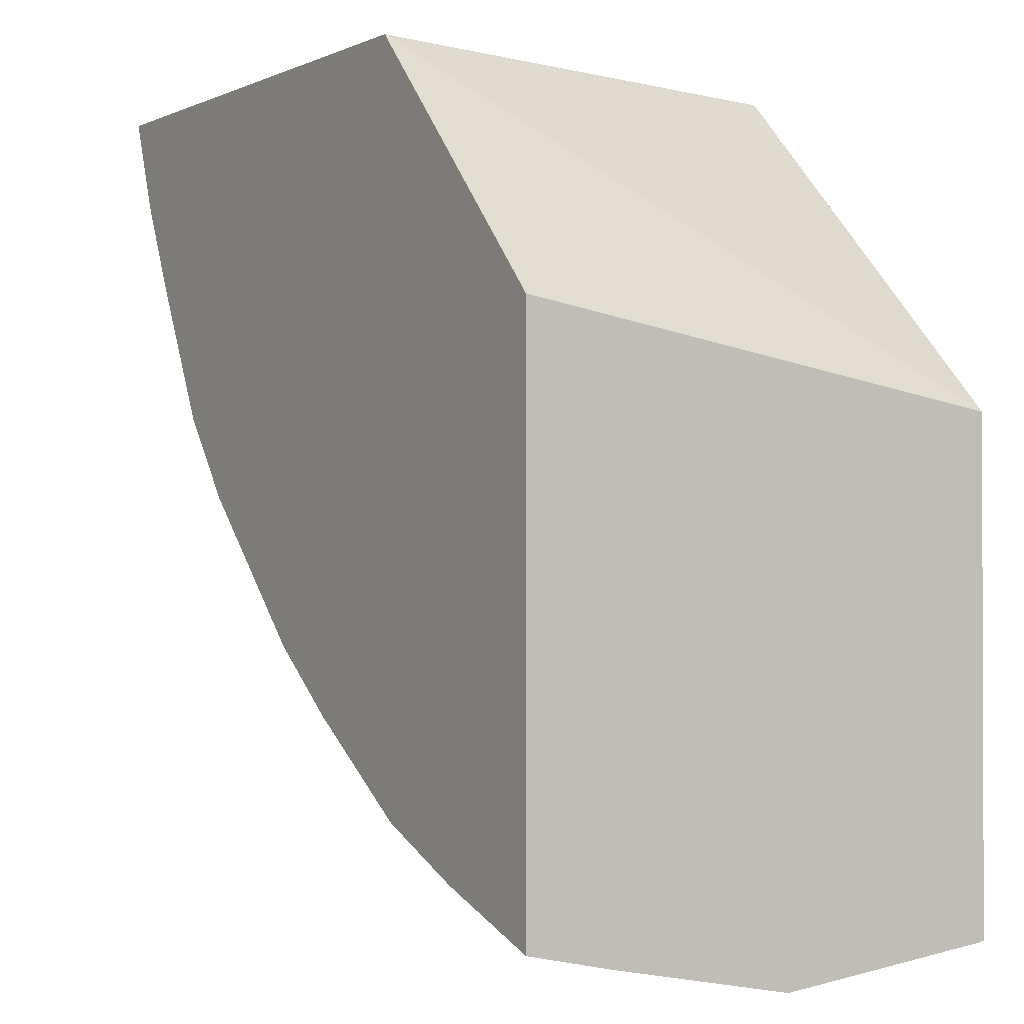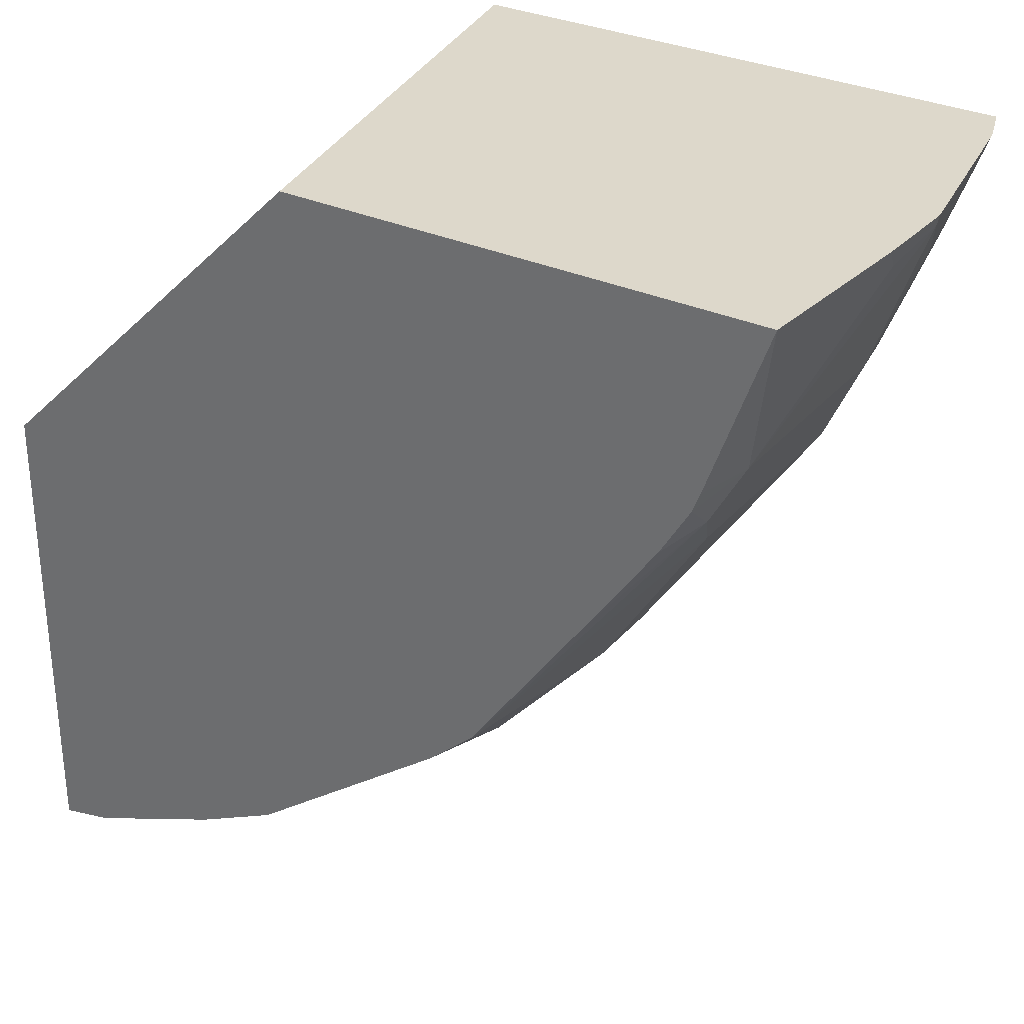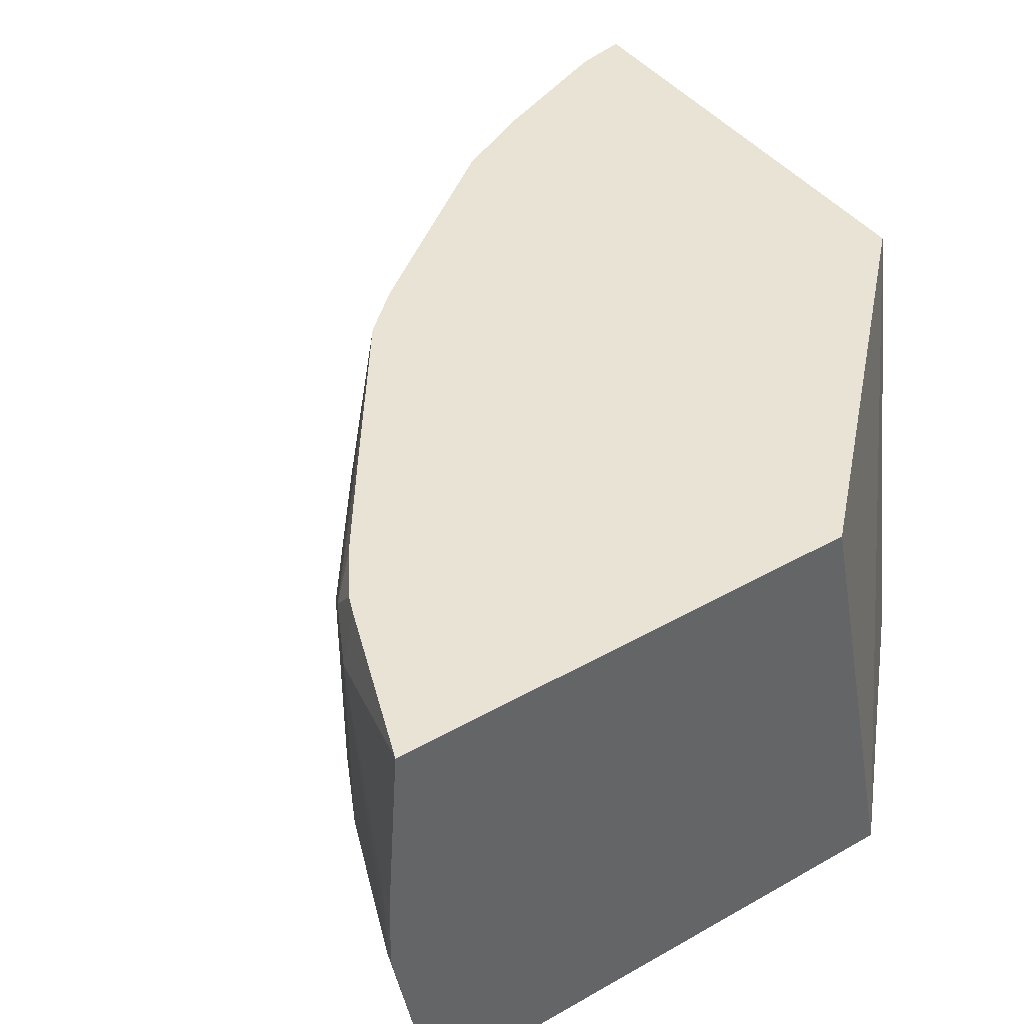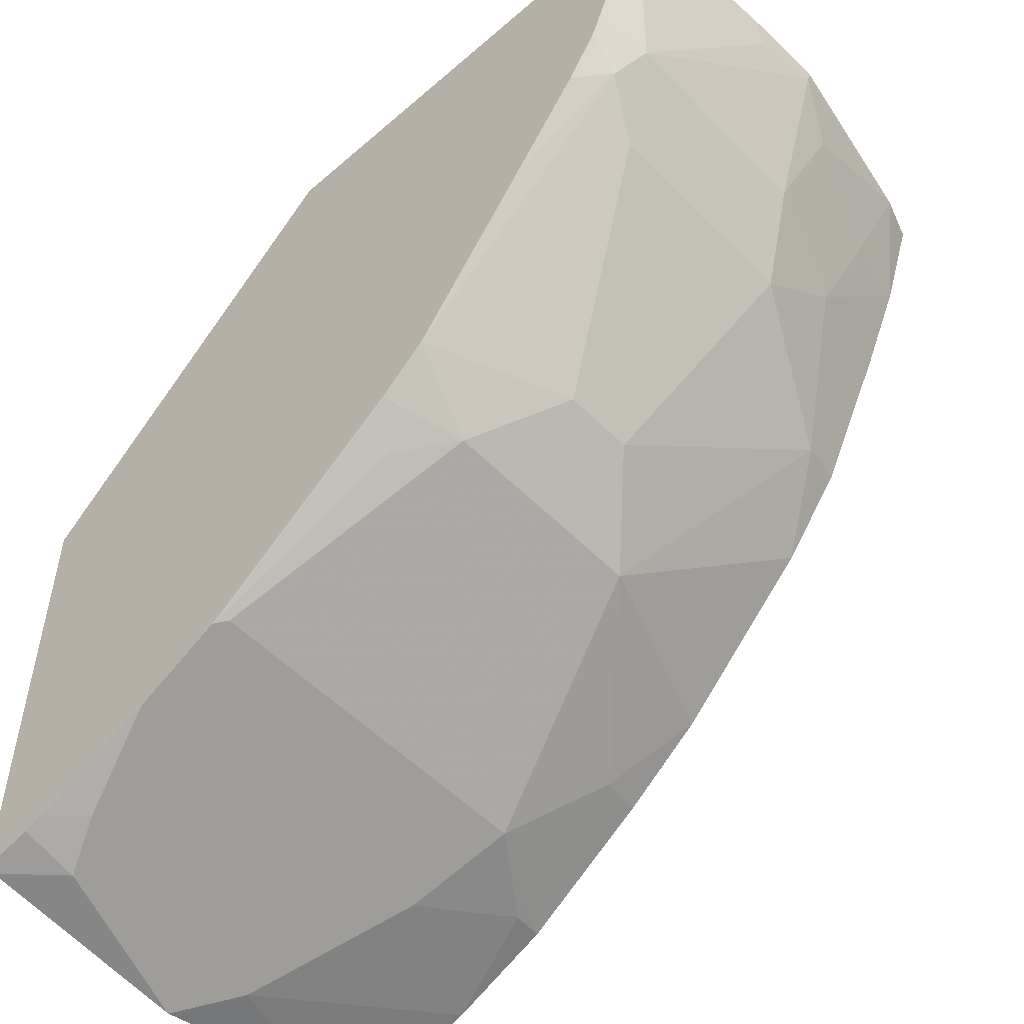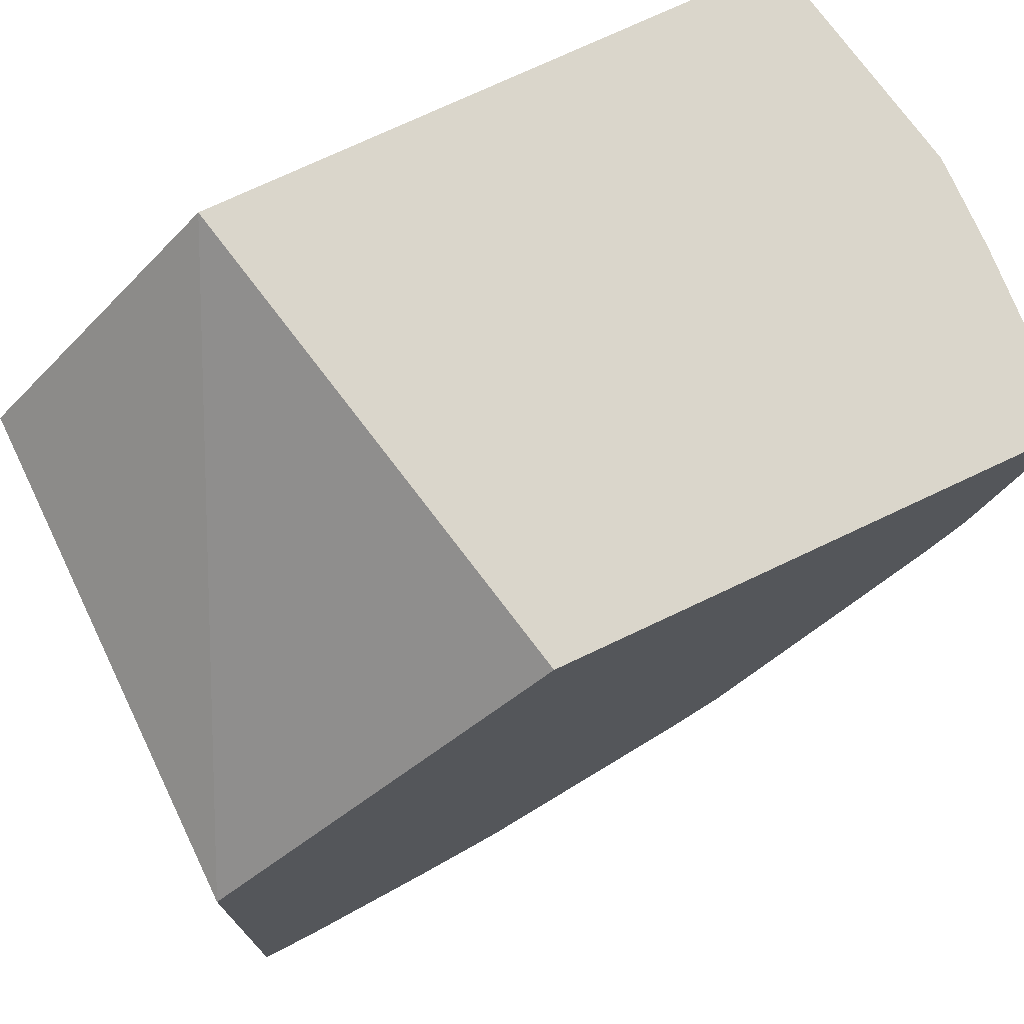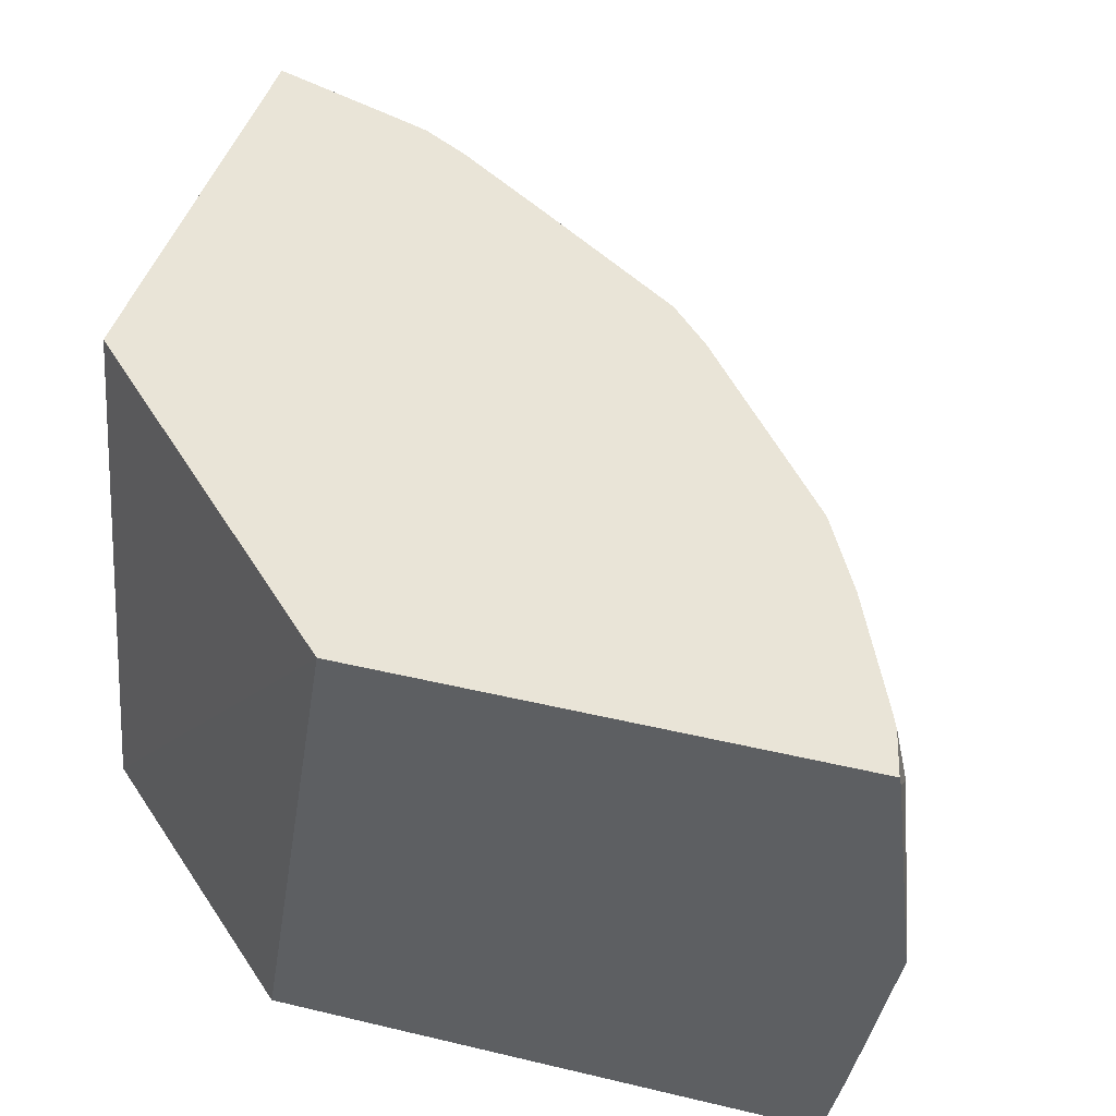
<metadata>
{"format":"obj","ext":"obj","renderer":"f3d","projection":"perspective","resolution":1024,"background":"white","views":[{"elev":-1.1,"azim":58.2,"up":"+Z"},{"elev":31.2,"azim":-147.0,"up":"+Z"},{"elev":42.2,"azim":-34.2,"up":"+Y"},{"elev":-52.8,"azim":-137.2,"up":"+Z"},{"elev":73.8,"azim":154.7,"up":"+Z"},{"elev":43.4,"azim":105.7,"up":"+Y"}]}
</metadata>
<code>
v -0.22 -0.4186 -0.496
v -0.3343 -0.4186 -0.3737
v -0.22 -0.4186 -0.754
v -0.22 -0.1813 -0.5348
v -0.3839 -0.1813 -0.3737
v -0.6004 -0.4186 -0.3737
v -0.279 -0.4186 -0.7332
v -0.22 -0.3787 -0.7627
v -0.22 -0.1813 -0.7671
v -0.6161 -0.1813 -0.3737
v -0.6038 -0.4086 -0.3737
v -0.5849 -0.4186 -0.4186
v -0.2619 -0.3665 -0.7506
v -0.3282 -0.4186 -0.7122
v -0.3316 -0.4015 -0.7156
v -0.2444 -0.3142 -0.768
v -0.22 -0.2898 -0.7802
v -0.22 -0.1851 -0.768
v -0.2444 -0.2095 -0.768
v -0.2444 -0.1813 -0.7617
v -0.6222 -0.2659 -0.3737
v -0.5872 -0.1813 -0.4539
v -0.5934 -0.2095 -0.4539
v -0.6073 -0.3979 -0.3737
v -0.5934 -0.384 -0.4189
v -0.576 -0.3665 -0.4713
v -0.5702 -0.3956 -0.4655
v -0.5656 -0.4186 -0.4609
v -0.3142 -0.3491 -0.7331
v -0.3911 -0.4186 -0.6703
v -0.3957 -0.3956 -0.6749
v -0.3549 -0.3898 -0.704
v -0.3608 -0.3607 -0.7098
v -0.3375 -0.3374 -0.7215
v -0.3375 -0.1813 -0.7215
v -0.2677 -0.1978 -0.7564
v -0.2537 -0.1813 -0.7581
v -0.6196 -0.2749 -0.384
v -0.6226 -0.3084 -0.3782
v -0.6234 -0.3039 -0.3737
v -0.5836 -0.1813 -0.4632
v -0.5818 -0.1978 -0.4771
v -0.5702 -0.2211 -0.5004
v -0.5934 -0.3142 -0.4539
v -0.6234 -0.3093 -0.3737
v -0.6109 -0.3316 -0.4015
v -0.5702 -0.3258 -0.5004
v -0.5353 -0.3956 -0.5353
v -0.5307 -0.4186 -0.5307
v -0.4305 -0.4186 -0.64
v -0.4654 -0.3258 -0.64
v -0.3608 -0.1862 -0.7098
v -0.3558 -0.1813 -0.7123
v -0.3209 -0.1813 -0.7297
v -0.3142 -0.1813 -0.7331
v -0.5691 -0.1813 -0.4873
v -0.5353 -0.1813 -0.5353
v -0.4771 -0.1813 -0.6167
v -0.5004 -0.256 -0.6051
v -0.5004 -0.2909 -0.6051
v -0.5004 -0.4186 -0.5702
v -0.4654 -0.2211 -0.64
v -0.4422 -0.1978 -0.6516
v -0.4524 -0.1813 -0.6389
v -0.4545 -0.1813 -0.6373
f 24 46 25
f 25 46 44
f 25 44 26
f 26 44 47
f 26 47 48
f 30 50 31
f 27 48 49
f 27 49 28
f 29 33 34
f 31 33 32
f 24 39 46
f 26 48 27
f 24 45 39
f 19 37 20
f 23 47 44
f 23 43 47
f 23 42 43
f 23 41 42
f 23 39 38
f 22 41 23
f 21 39 40
f 21 38 39
f 21 23 38
f 63 65 64
f 19 36 37
f 17 34 35
f 17 19 18
f 17 36 19
f 23 44 39
f 31 50 51
f 41 56 42
f 33 52 35
f 17 35 36
f 62 65 63
f 58 62 59
f 58 65 62
f 53 63 64
f 52 63 53
f 52 62 63
f 51 59 62
f 51 60 59
f 50 61 51
f 48 61 49
f 48 51 61
f 48 60 51
f 47 60 48
f 43 60 47
f 43 59 60
f 43 58 59
f 42 58 43
f 42 57 58
f 42 56 57
f 39 44 46
f 39 45 40
f 36 55 37
f 36 54 55
f 35 54 36
f 35 52 53
f 33 62 52
f 33 51 62
f 33 35 34
f 31 51 33
f 16 34 17
f 4 64 65
f 15 33 29
f 4 37 55
f 4 20 37
f 4 9 20
f 3 7 8
f 2 4 5
f 2 11 6
f 2 24 11
f 2 40 45
f 2 21 40
f 2 10 21
f 2 5 10
f 1 4 2
f 1 9 4
f 4 55 54
f 1 18 9
f 1 8 17
f 1 3 8
f 1 7 3
f 1 14 7
f 1 30 14
f 1 50 30
f 1 61 50
f 1 49 61
f 1 28 49
f 1 12 28
f 1 6 12
f 1 2 6
f 16 29 34
f 1 17 18
f 4 54 35
f 2 45 24
f 4 53 64
f 14 33 15
f 14 32 33
f 14 31 32
f 14 30 31
f 13 29 16
f 4 35 53
f 12 27 28
f 12 26 27
f 12 25 26
f 12 24 25
f 11 24 12
f 10 23 21
f 10 22 23
f 9 19 20
f 13 15 29
f 8 13 16
f 9 18 19
f 4 65 58
f 4 58 57
f 4 56 41
f 4 41 22
f 4 22 10
f 4 57 56
f 6 11 12
f 7 13 8
f 7 14 15
f 7 15 13
f 8 16 17
f 4 10 5

</code>
